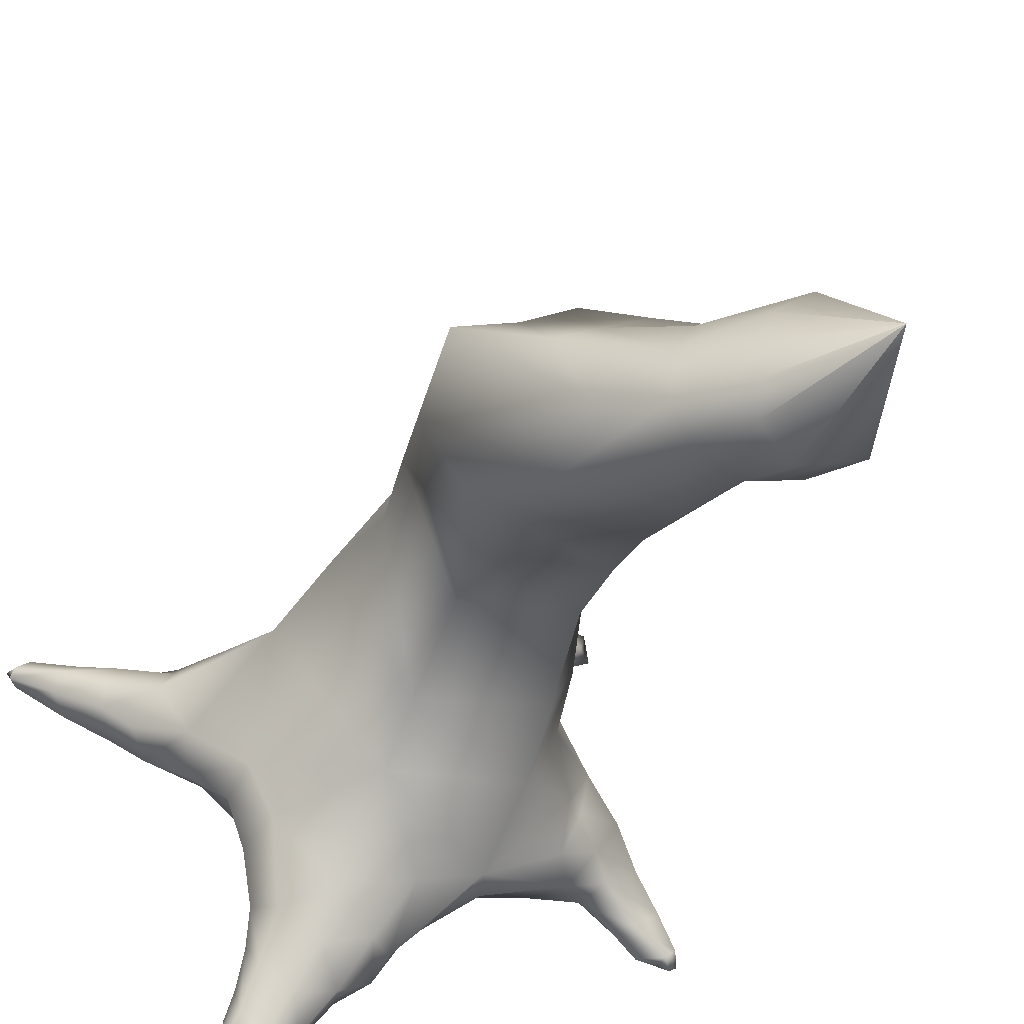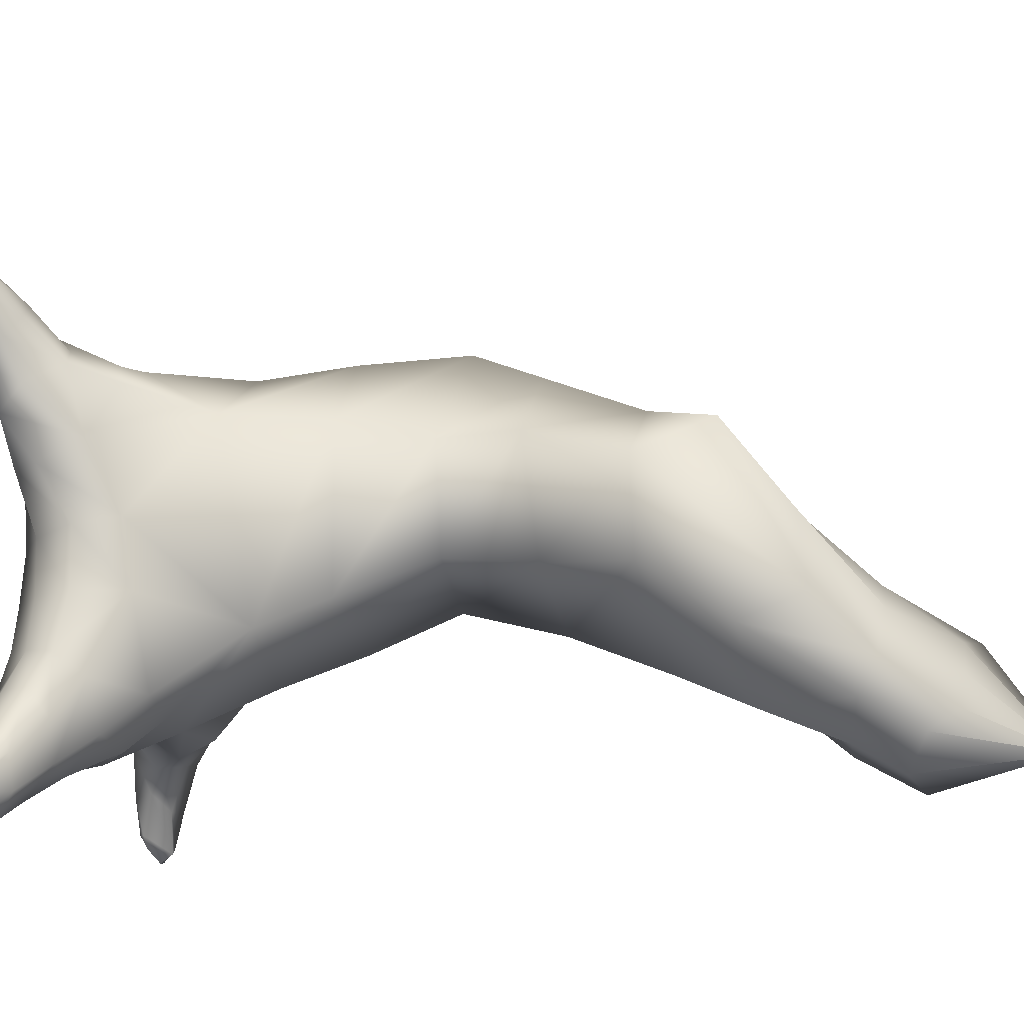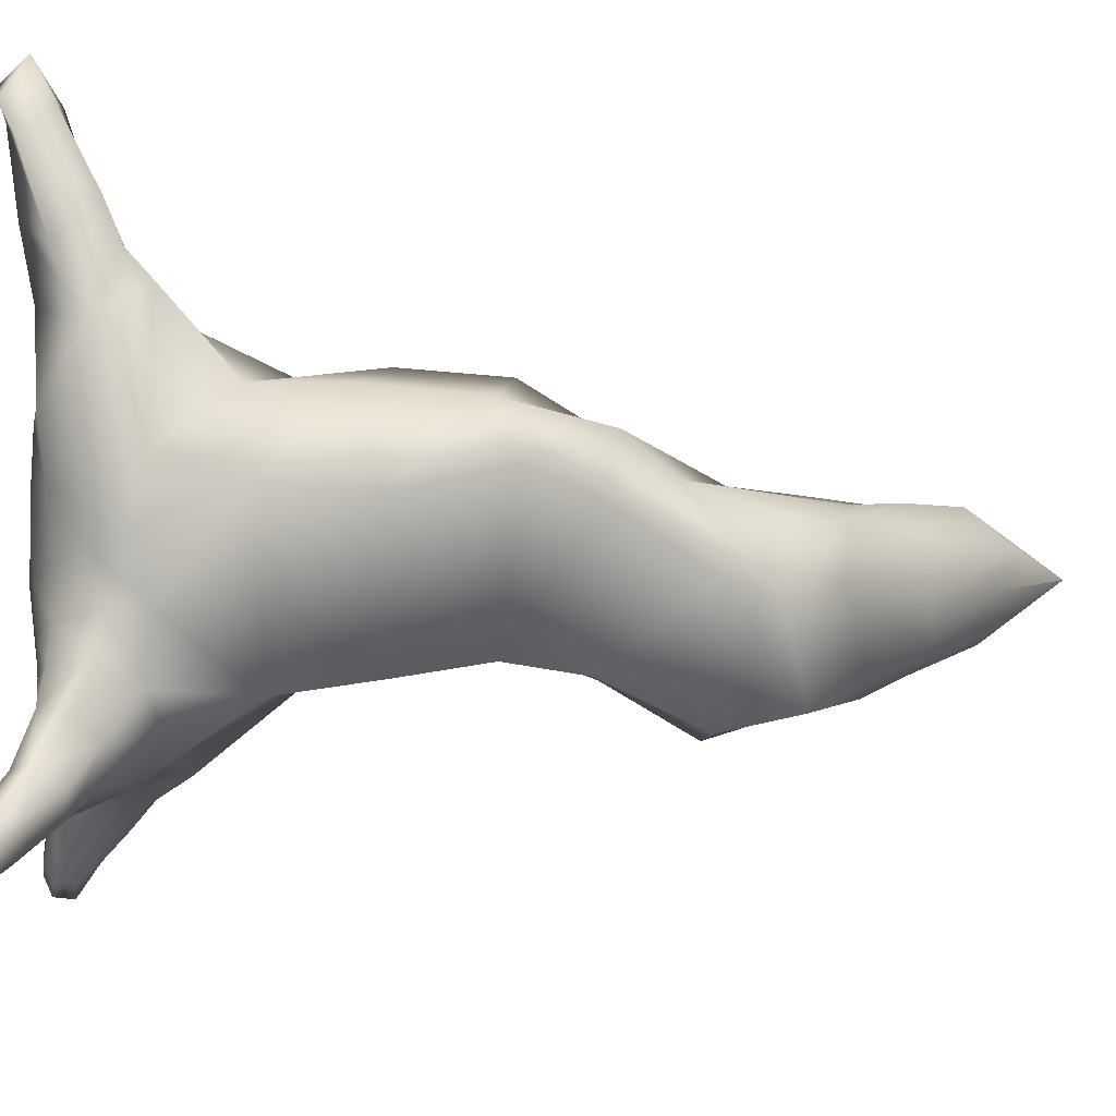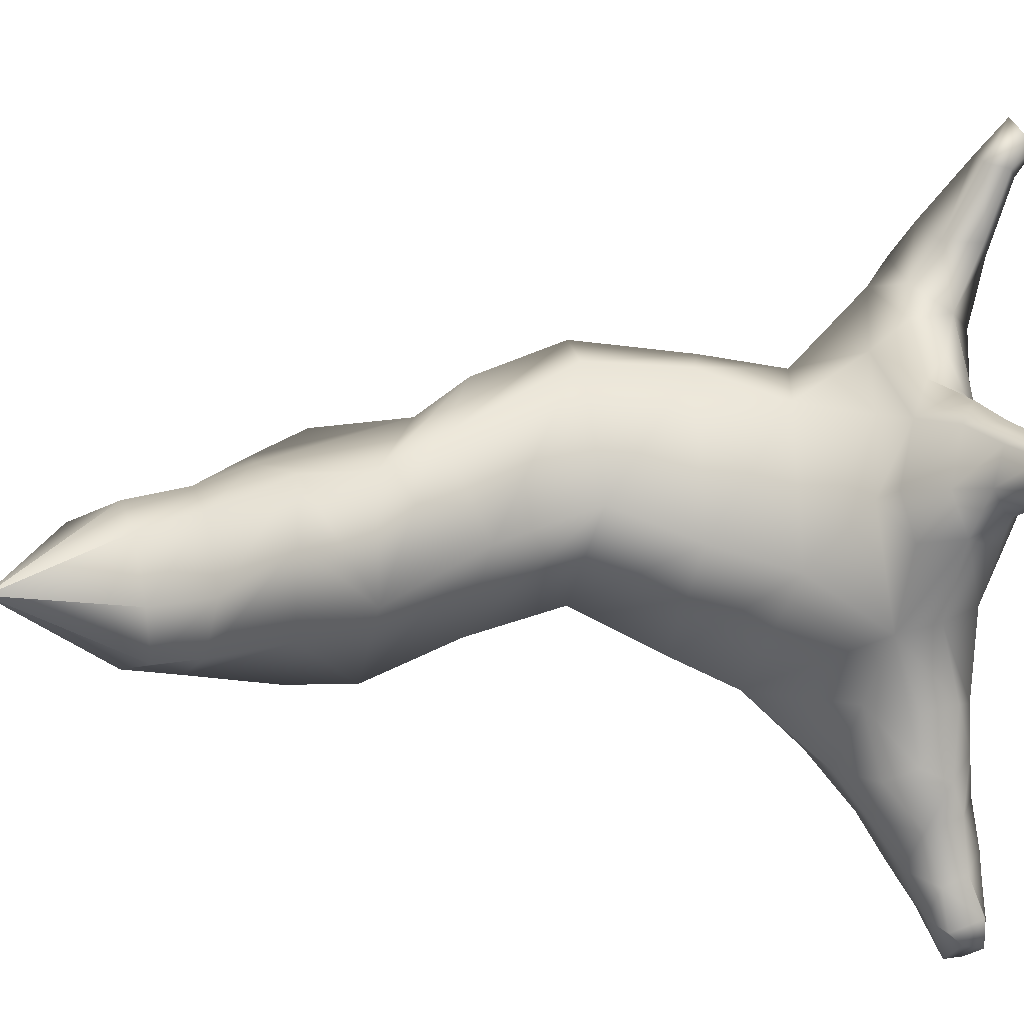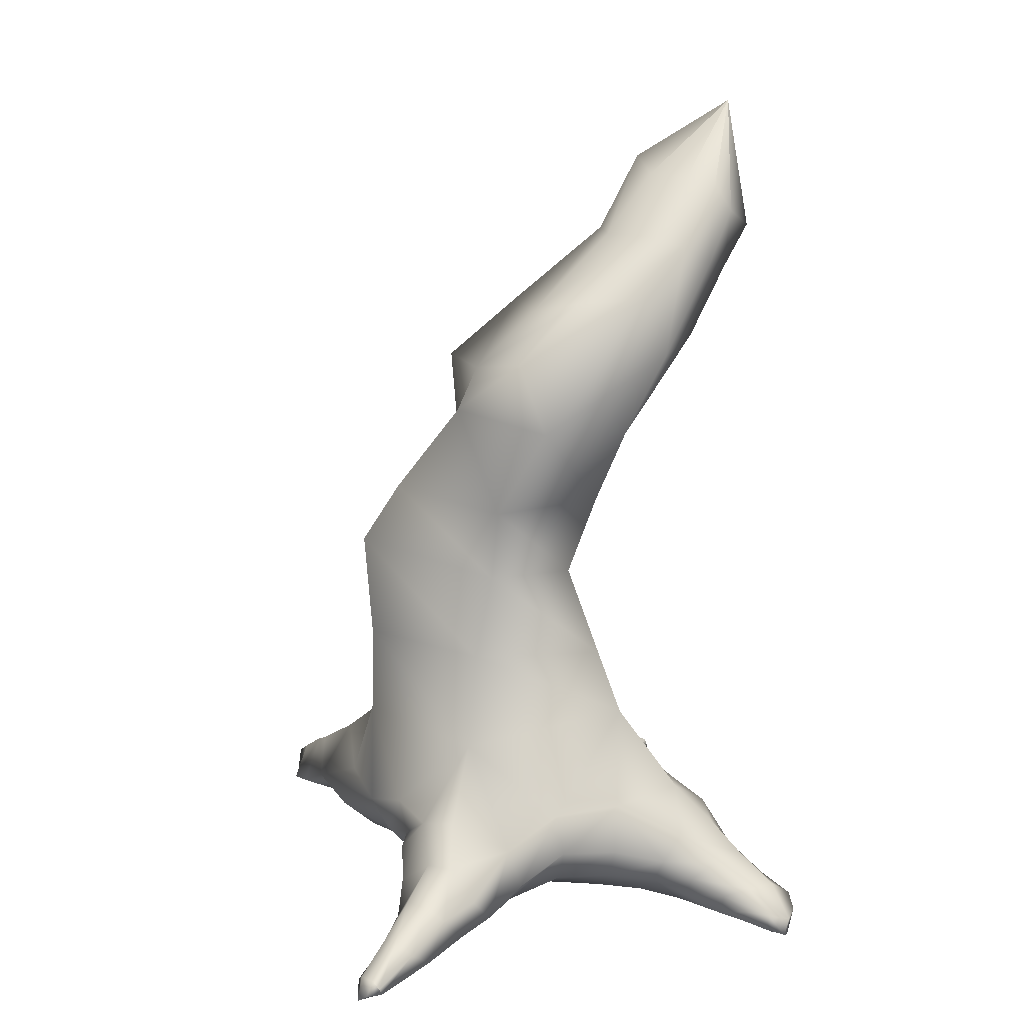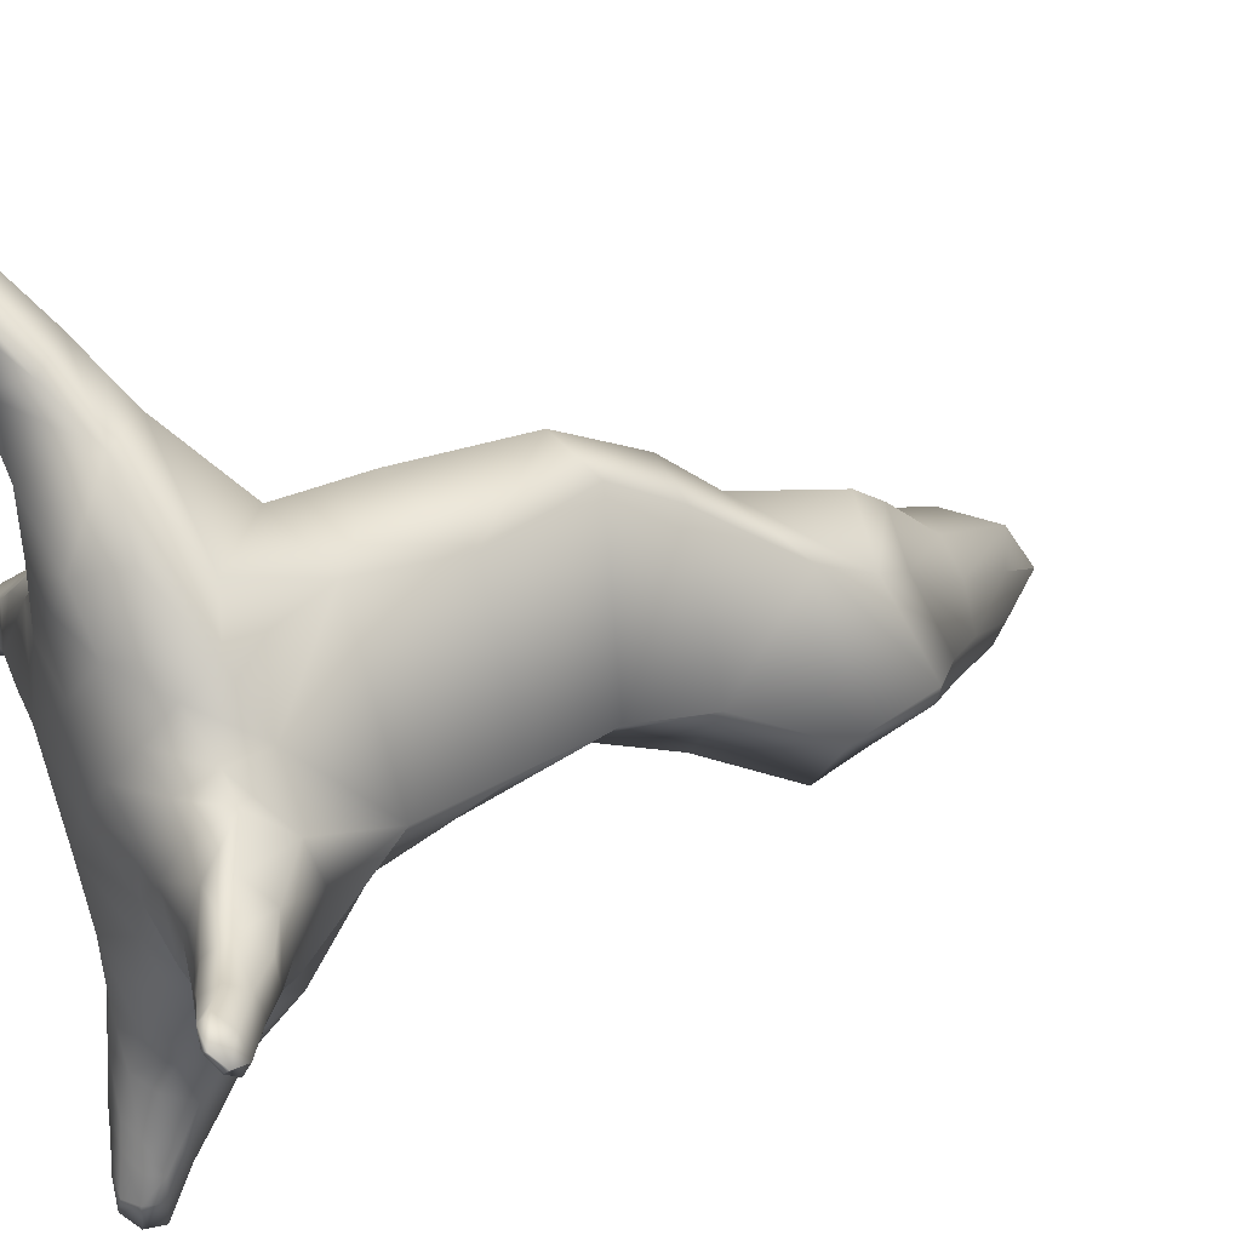
<metadata>
{"format":"obj","ext":"obj","renderer":"f3d","projection":"perspective","resolution":1024,"background":"white","views":[{"elev":-49.6,"azim":156.6,"up":"+Z"},{"elev":-41.5,"azim":97.8,"up":"+Z"},{"elev":52.8,"azim":86.9,"up":"+Z"},{"elev":-31.2,"azim":-106.3,"up":"+Z"},{"elev":12.9,"azim":101.7,"up":"+Y"},{"elev":41.1,"azim":61.8,"up":"+Z"}]}
</metadata>
<code>
g default
v -0.3006 1.322 0.9336
v -0.6533 0.7221 1.408
v -0.3371 -0.6223 2.416
v -0.8136 -2.159 2.183
v -0.9471 -3.303 2.094
v -1.548 -4.177 3.11
v 0.3114 -4.264 2.519
v 0.4602 -3.16 2.164
v 0.6388 -1.852 2.092
v 0.4512 -0.4239 2.261
v 0.5296 0.4565 1.683
v 0.844 1.741 0.6584
v 1.844 1.592 -0.8794
v 1.547 0.3138 -0.1124
v 1.381 -0.7189 0.02241
v 1.673 -1.875 0.2061
v 1.892 -3.221 0.2803
v 2.426 -4.272 0.4058
v 0.4288 -4.139 -2.684
v 0.3872 -2.997 -1.789
v 0.4069 -2.067 -1.445
v 0.3827 -0.7918 -0.9652
v 0.6724 0.411 -1.43
v 1.211 1.554 -1.957
v -0.8237 1.804 -2.052
v -1.062 0.5389 -1.144
v -1.242 -0.7747 -0.4914
v -1.38 -1.956 -0.9094
v -1.525 -3.098 -1.201
v -1.444 -4.232 -1.799
v -2.292 -3.805 0.6626
v -2.092 -2.843 0.7927
v -1.779 -1.734 1.274
v -1.589 -0.3811 1.233
v -1.095 1.199 0.177
v -1.394 2.018 -0.6161
v -2.117 -4.653 3.827
v -2.986 -5.109 4.33
v -3.475 -5.371 4.591
v -2.91 -5.694 4.493
v -2.453 -5.497 4.372
v -1.441 -5.179 3.892
v -0.7724 -4.816 3.408
v -1.617 -4.455 3.581
v 1.887 2.615 -0.4954
v 0.9447 2.41 0.3467
v 0.5669 2.61 -2.45
v -0.8227 2.74 -2.638
v -1.584 2.927 -1.85
v -1.324 2.905 -0.7625
v 0.2388 2.501 0.8973
v 0.9632 3.402 -1.182
v 0.319 3.209 -0.4121
v -0.3241 3.289 0.02193
v -0.9261 3.341 -0.4559
v 0.61 3.456 -2.13
v -0.3303 3.902 -2.973
v -1.028 3.793 -3.113
v -1.771 3.808 -2.75
v -1.909 4.024 -1.802
v 0.01312 4.33 -2.003
v -0.2795 4.322 -1.422
v -0.8409 4.362 -1.215
v -1.546 4.137 -1.265
v -0.04461 4.151 -2.624
v -0.7439 4.663 -3.228
v -1.294 4.403 -3.414
v -2.077 4.624 -3.164
v -2.143 4.831 -2.317
v -0.5771 5.158 -2.567
v -0.7436 5.2 -1.999
v -1.146 5.437 -1.726
v -1.824 4.945 -1.751
v -0.6805 5.072 -2.987
v -1.64 6.265 -3.048
v -3.608 -5.516 4.218
v -3.351 -5.745 4.271
v -2.124 -4.479 2.818
v -2.476 -4.791 3.29
v -3.282 -5.084 3.96
v -3.305 -5.423 3.927
v -2.585 -5.32 3.287
v -1.594 -5.483 2.686
v -2.106 -5.577 3.474
v -2.912 -5.658 4.128
v -2.846 -4.041 0.3115
v -3.415 -4.375 -0.06657
v -3.805 -4.672 -0.5222
v -4.229 -4.909 -0.9353
v -4.536 -5.075 -1.315
v -4.38 -5.053 -1.502
v -3.901 -4.987 -1.182
v -3.387 -4.694 -0.8569
v -3.065 -4.324 -0.7419
v -2.657 -3.882 -0.5927
v -2.482 -4.111 -1.169
v -2.78 -4.634 -1.191
v -3.111 -4.992 -1.054
v -3.562 -5.188 -1.105
v -4.108 -5.395 -1.364
v -2.406 -3.68 -0.6077
v -2.051 -3.911 1.752
v -2.446 -4.46 1.196
v -2.187 -5.011 2.435
v -3.236 -4.645 0.4212
v -3.648 -4.845 -0.08789
v -4.168 -5.104 -0.6349
v -4.541 -5.289 -1.085
v -4.373 -5.489 -1.087
v -3.881 -5.384 -0.6627
v -3.402 -5.273 -0.1542
v -2.877 -5.314 0.3542
v -2.813 -5.487 -0.3225
v -3.267 -5.387 -0.6425
v -3.826 -5.464 -0.9726
v -4.263 -5.482 -1.249
v -2.908 -4.606 0.7373
v -4.624 -5.233 -1.462
v -4.56 -5.363 -1.295
v -4.411 -5.402 -1.376
v -4.518 -5.249 -1.537
v 0.515 -4.641 -3.264
v 0.6839 -5.081 -3.753
v 0.9021 -5.438 -4.255
v 1.326 -5.821 -4.564
v 1.316 -6.09 -4.502
v 0.9902 -6.216 -4.515
v 0.8251 -5.859 -4.591
v 0.7187 -5.638 -4.501
v 0.4303 -5.46 -4.058
v 0.09488 -5.142 -3.512
v -0.1225 -4.538 -3.047
v -0.4486 -4.883 -2.971
v -0.4022 -5.321 -3.077
v -0.02682 -5.603 -3.317
v 0.3382 -5.776 -3.873
v 0.6314 -6.087 -4.297
v 1.077 -4.694 -2.858
v 1.128 -5.069 -3.44
v 1.204 -5.445 -3.948
v 1.324 -5.8 -4.259
v 1.26 -6.054 -4.226
v 1.021 -6.186 -4.29
v 0.8656 -6.066 -3.798
v 1.188 -5.969 -3.861
v 1.309 -5.771 -3.888
v 1.262 -5.568 -3.563
v 1.251 -5.323 -3.074
v 1.317 -5.06 -2.639
v 1.096 -5.909 -3.493
v 1.071 -5.667 -2.945
v 1.157 -5.428 -2.469
v 0.8587 -5.713 -2.236
v 0.7826 -5.854 -2.823
v 0.776 -6 -3.477
v 0.7826 -6.171 -4.216
v 0.5969 -6.074 -3.828
v 0.4386 -6.001 -3.485
v 0.29 -5.882 -2.871
v 0.321 -5.814 -2.263
v -0.2886 -5.636 -2.592
v -0.5308 -4.172 -2.273
v 1.723 -4.298 -1.046
v 2.468 -4.621 -0.4624
v 1.398 -4.189 -1.92
v 2.895 -4.804 0.3444
v 3.49 -5.194 0.5568
v 4.005 -5.538 0.8857
v 4.562 -5.912 1.085
v 4.624 -6.129 1.162
v 4.499 -6.26 1.328
v 4.377 -5.939 1.302
v 3.826 -5.574 1.089
v 3.345 -5.183 0.873
v 2.695 -4.846 0.7206
v 2.573 -5.161 1.149
v 3.149 -5.49 1.075
v 3.733 -5.801 1.204
v 4.154 -6.072 1.402
v 4.227 -6.243 1.411
v 3.669 -6.029 1.091
v 3.092 -5.768 0.8942
v 2.495 -5.487 1.143
v 2.242 -5.625 0.2627
v 2.997 -5.841 0.4592
v 3.653 -6.051 0.696
v 4.341 -6.265 1.188
v 4.471 -6.143 0.9708
v 3.81 -5.9 0.4431
v 3.239 -5.71 0.08505
v 2.758 -5.581 -0.2252
v 3.055 -5.231 -0.0541
v 3.449 -5.401 0.2998
v 4.048 -5.706 0.6345
v 4.593 -6.018 0.9878
v 1.51 -4.305 1.463
v 0.9215 -4.527 2.066
v 2.182 -4.389 0.9216
v 2.286 -5.234 -0.6121
v 1.798 -4.868 -1.171
v 1.525 -4.884 -1.914
v -0.4146 -5.456 2.426
v 0.1037 -4.947 2.756
v 1.962 -4.867 1.309
v 1.476 -4.832 1.363
v 0.9406 -4.983 1.805
v 0.1404 -5.406 1.829
v -1.619 -4.775 -1.65
v -0.8115 -5.294 -2.243
v -0.8573 -4.759 -2.469
v -2.214 -4.406 2.216
v -2.281 -4.818 1.733
v -2.61 -4.979 0.812
v -2.297 -4.965 1.205
v 1.943 -5.598 -0.3702
v 1.466 -5.381 -1.047
v 1.277 -5.368 -1.776
v 0.8822 -5.37 1.408
v 1.522 -5.35 1.279
v 1.989 -5.4 1.2
v -2.344 -5.326 0.6623
v -1.996 -5.278 1.152
v -1.977 -5.231 1.759
v -0.5171 -5.577 -2.039
v -1.518 -5.311 -1.281
v -2.46 -5.174 -1.058
v 0.8317 -5.705 -1.55
v 1.011 -5.651 -0.8156
v 1.324 -5.672 -0.05436
v 1.645 -5.601 0.4577
v 1.205 -5.617 0.6302
v 0.6334 -5.652 0.8608
v -0.204 -5.667 1.198
v -0.6664 -5.564 1.865
v -1.428 -5.52 1.863
v -1.255 -5.593 1.129
v 0.1154 -5.788 -1.552
v -2.082 -5.599 -0.1929
v -0.3537 -5.778 -0.8214
v -1.16 -5.751 0.1712
v 0.2139 -5.794 0.1298
g tree_2_non non trees
f 34 33 4 3
f 35 34 3 2
f 10 11 2 3
f 9 10 3 4
f 10 9 16 15
f 11 10 15 14
f 22 23 14 15
f 27 26 23 22
f 34 35 26 27
f 28 27 22 21
f 33 34 27 28
f 21 22 15 16
f 12 11 14 13
f 25 26 35 36
f 13 14 23 24
f 24 23 26 25
f 12 13 45 46
f 1 12 46 51
f 1 2 11 12
f 36 35 2 1
f 49 48 25
f 50 49 25 36
f 54 51 46 53
f 57 47 48 58
f 58 48 49 59
f 59 49 50 60
f 63 54 53 62
f 60 50 55 64
f 64 55 54 63
f 66 57 58 67
f 67 58 59 68
f 68 59 60 69
f 71 62 61 70
f 72 63 62 71
f 69 60 64 73
f 73 64 63 72
f 74 65 57 66
f 70 61 65 74
f 75 68 69
f 75 73 72
f 75 69 73
f 75 72 71
f 75 71 70
f 75 70 74
f 75 74 66
f 75 66 67
f 75 67 68
f 52 53 46 45
f 24 25 48 47
f 47 57 65 56
f 61 62 53 52
f 52 56 65 61
f 85 84 42 41
f 85 41 40 77
f 41 42 37 38
f 77 40 39 76
f 81 85 77 76
f 81 82 84 85
f 40 41 38 39
f 39 38 80
f 80 81 76 39
f 80 79 82 81
f 38 37 79 80
f 29 101 31 32
f 32 33 28 29
f 5 4 33 32
f 78 79 37 44
f 78 44 6
f 114 115 99 98
f 111 110 115 114
f 88 87 94 93
f 89 88 93 92
f 110 111 106 107
f 88 89 107 106
f 87 88 106 105
f 95 94 87 86
f 86 31 101 95
f 90 89 92 91
f 121 118 90 91
f 108 107 89 90
f 110 107 108 109
f 109 108 119
f 108 90 118 119
f 116 115 110 109
f 120 119 118 121
f 91 92 99 100
f 100 99 115 116
f 120 121 91 100
f 100 116 120
f 116 109 119 120
f 126 125 141 142
f 124 125 128 129
f 140 141 125 124
f 124 129 130
f 123 124 130 131
f 139 140 124 123
f 142 141 146 145
f 150 145 146 147
f 147 146 141 140
f 140 139 148 147
f 147 148 151 150
f 128 125 126 127
f 127 126 142 143
f 137 129 128
f 137 128 127
f 137 127 156
f 156 127 143
f 144 143 142 145
f 136 137 156 157
f 157 156 143 144
f 130 129 137 136
f 155 144 145 150
f 158 157 144 155
f 136 157 158
f 154 155 150 151
f 131 130 136 135
f 135 136 158 159
f 159 158 155 154
f 161 135 159
f 138 139 123 122
f 122 123 131 132
f 162 132 133
f 162 20 19
f 132 162 19
f 19 122 132
f 188 195 169 170
f 172 171 170 169
f 168 169 195 194
f 173 172 169 168
f 167 168 194 193
f 174 173 168 167
f 173 174 177 178
f 178 179 172 173
f 178 177 182 181
f 180 179 178 181
f 171 172 179 180
f 187 171 180
f 187 188 170 171
f 181 182 185 186
f 186 185 190 189
f 189 188 187 186
f 186 187 180 181
f 194 195 188 189
f 189 190 193 194
f 29 28 21 20
f 5 6 7 8
f 8 9 4 5
f 17 16 9 8
f 20 21 16 17
f 175 174 167 166
f 198 18 17
f 164 18 166 192
f 166 167 193 192
f 138 122 19
f 165 19 20
f 192 193 190 191
f 17 18 164 163
f 20 17 163 165
f 138 19 165
f 149 148 139 138
f 43 7 6 44
f 43 44 37 42
f 197 7 43 203
f 8 7 197 196
f 17 8 196 198
f 175 166 18 198
f 177 174 175 176
f 134 133 132 131
f 131 135 134
f 96 95 101 30
f 30 29 20 162
f 101 29 30
f 30 162 133 210
f 133 134 209 210
f 102 6 5 32
f 211 78 6 102
f 32 31 102
f 105 106 111 112
f 86 87 105 117
f 102 31 86 103
f 103 86 117
f 164 192 191 199
f 163 164 199 200
f 152 151 148 149
f 165 163 200 201
f 149 138 165 201
f 197 203 207 206
f 196 197 206 205
f 198 196 205 204
f 176 175 198 204
f 183 182 177 176
f 117 105 112 213
f 103 117 213 214
f 211 102 103 212
f 212 103 214
f 104 82 79 78
f 104 78 211 212
f 161 134 135
f 30 210 209 208
f 94 95 96 97
f 97 96 30 208
f 93 94 97 98
f 98 99 92 93
f 154 151 152 153
f 217 152 149 201
f 216 217 201 200
f 215 216 200 199
f 185 182 183 184
f 191 190 185 184
f 215 199 191 184
f 183 176 204 220
f 230 184 183 220
f 219 220 204 205
f 218 219 205 206
f 218 206 207
f 207 203 202
f 84 82 104 83
f 43 42 84 83
f 202 203 43 83
f 104 212 223
f 235 234 202 83
f 235 83 104 223
f 222 223 212 214
f 113 114 98 226
f 98 97 226
f 160 159 154 153
f 161 159 160
f 227 153 152 217
f 209 134 161 224
f 237 160 153 227
f 225 226 97 208
f 113 112 111 114
f 213 112 221
f 228 227 217 216
f 224 161 160 237
f 208 209 224 225
f 225 224 237 239
f 113 226 225 238
f 221 222 214 213
f 221 112 113 238
f 236 235 223 222
f 221 238 240
f 229 230 231
f 231 230 220 219
f 229 228 216 215
f 215 184 230 229
f 236 222 221 240
f 232 231 219 218
f 233 232 218 207
f 233 234 235 236
f 207 202 234 233
f 241 229 231 232
f 237 227 228 239
f 239 228 229 241
f 240 238 225 239
f 241 240 239
f 233 236 240 241
f 241 232 233
f 56 52 45 13
f 47 56 13 24
f 54 55 1 51
f 55 50 36 1

</code>
